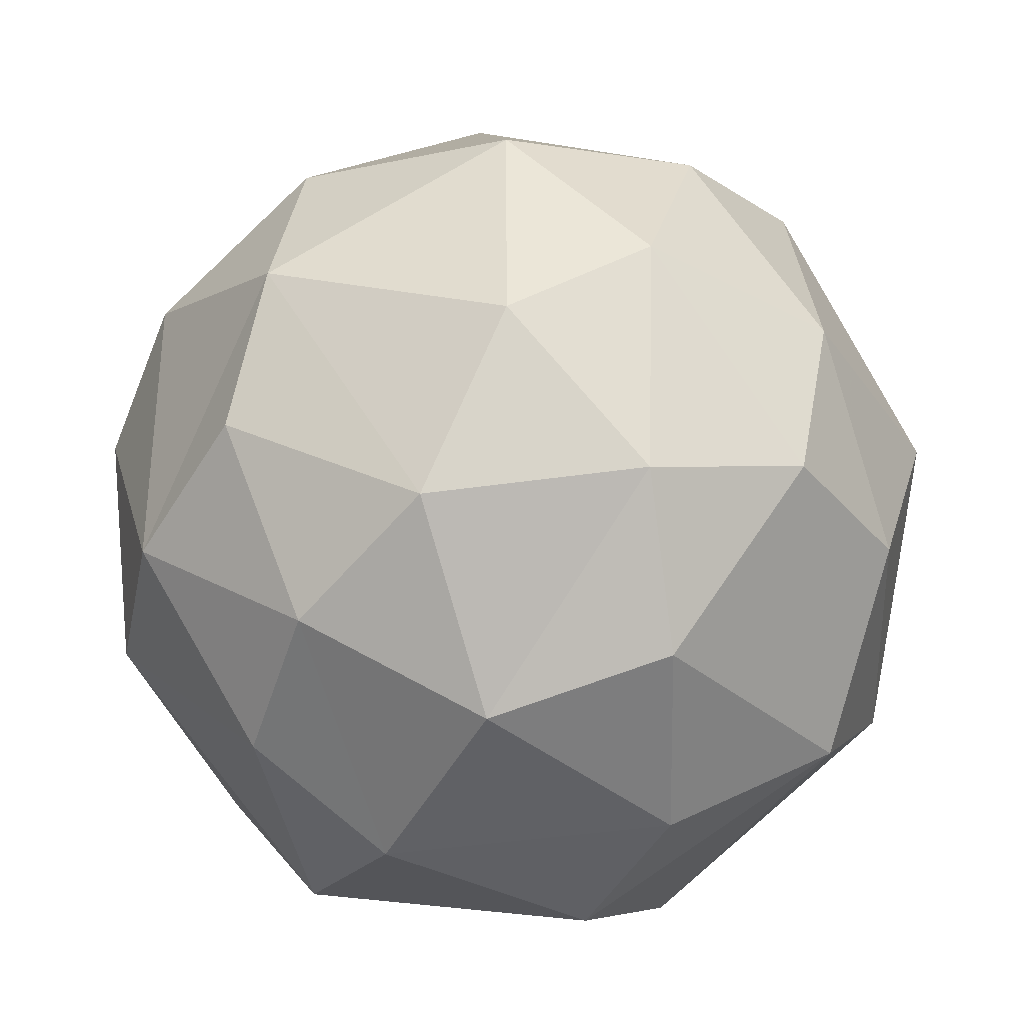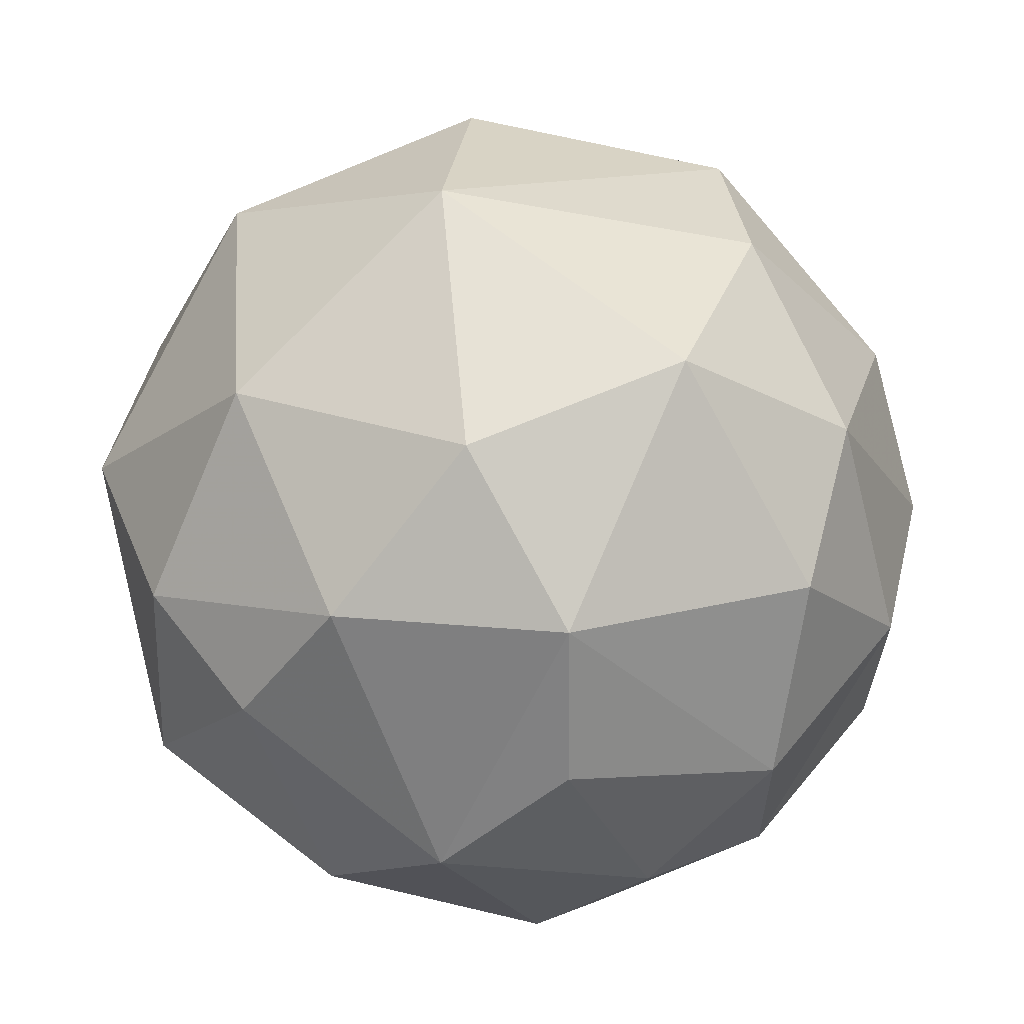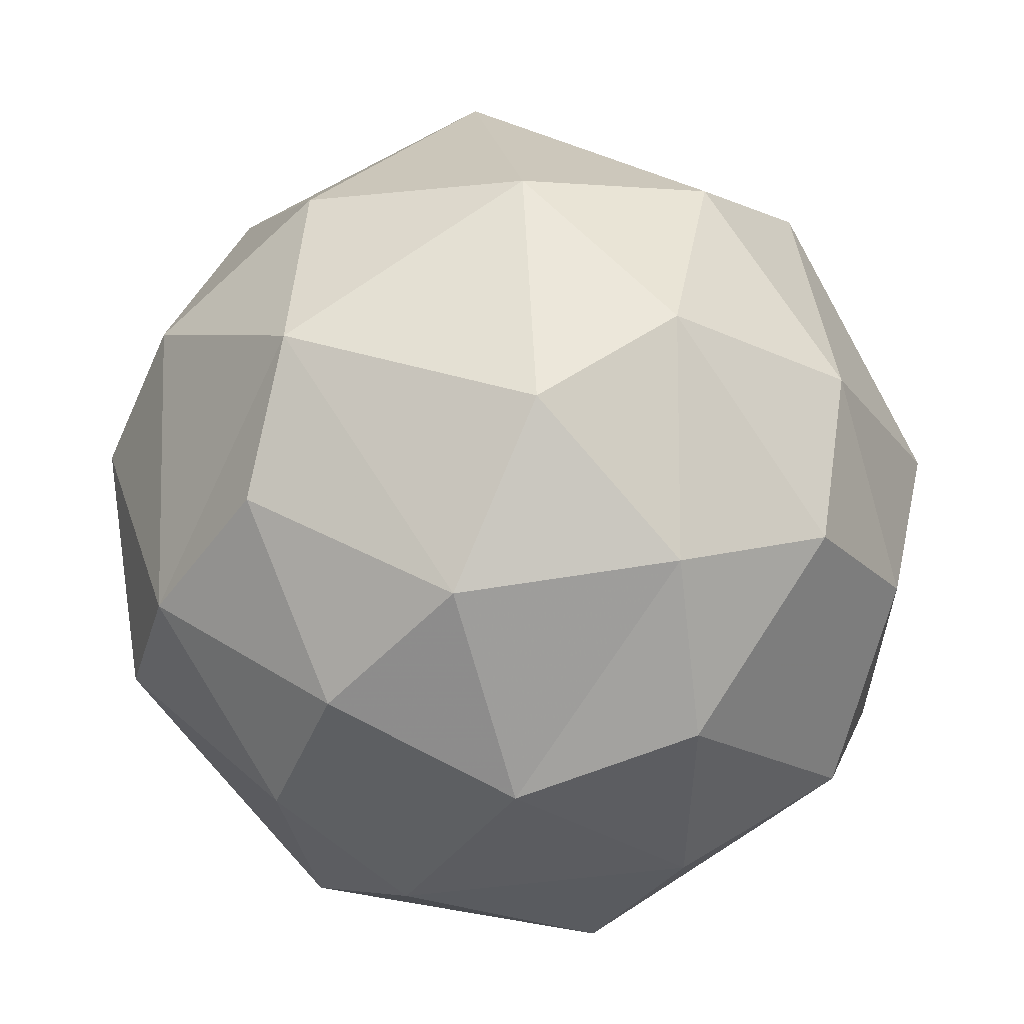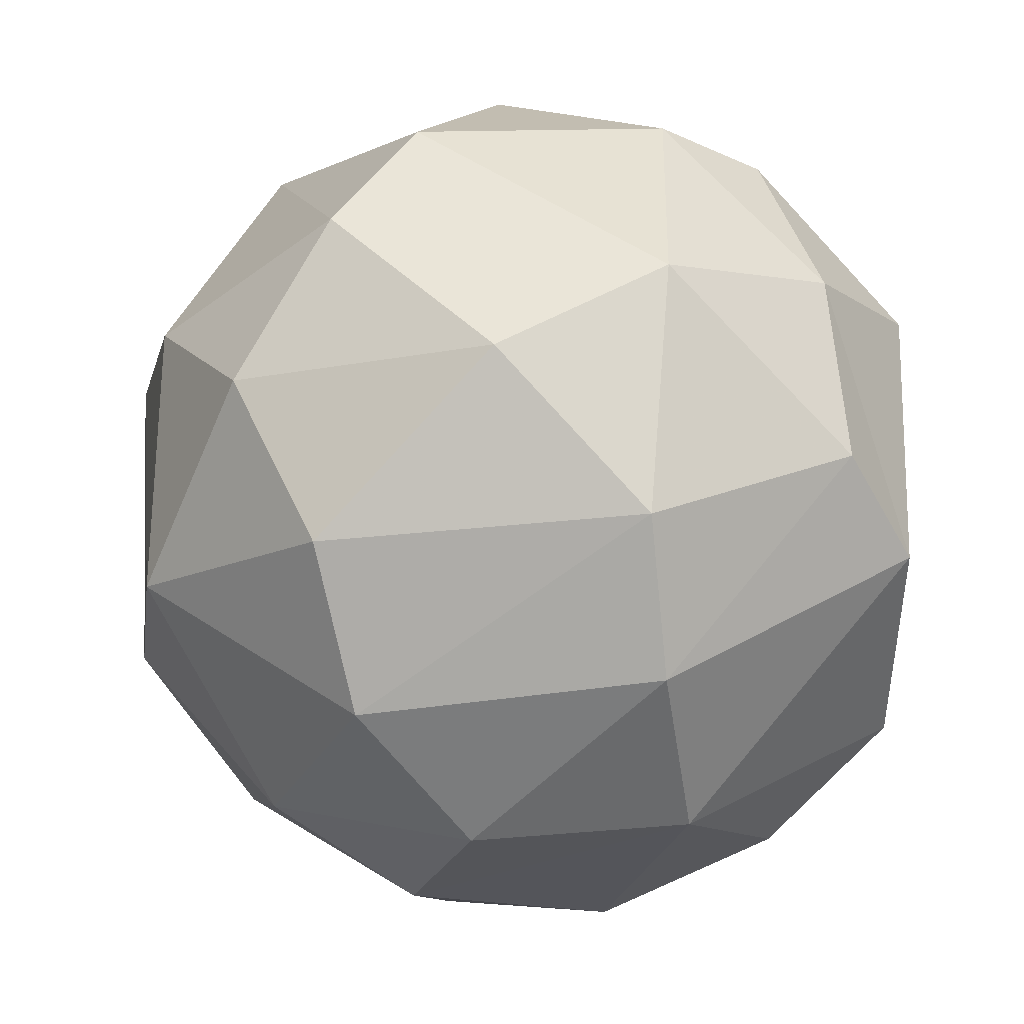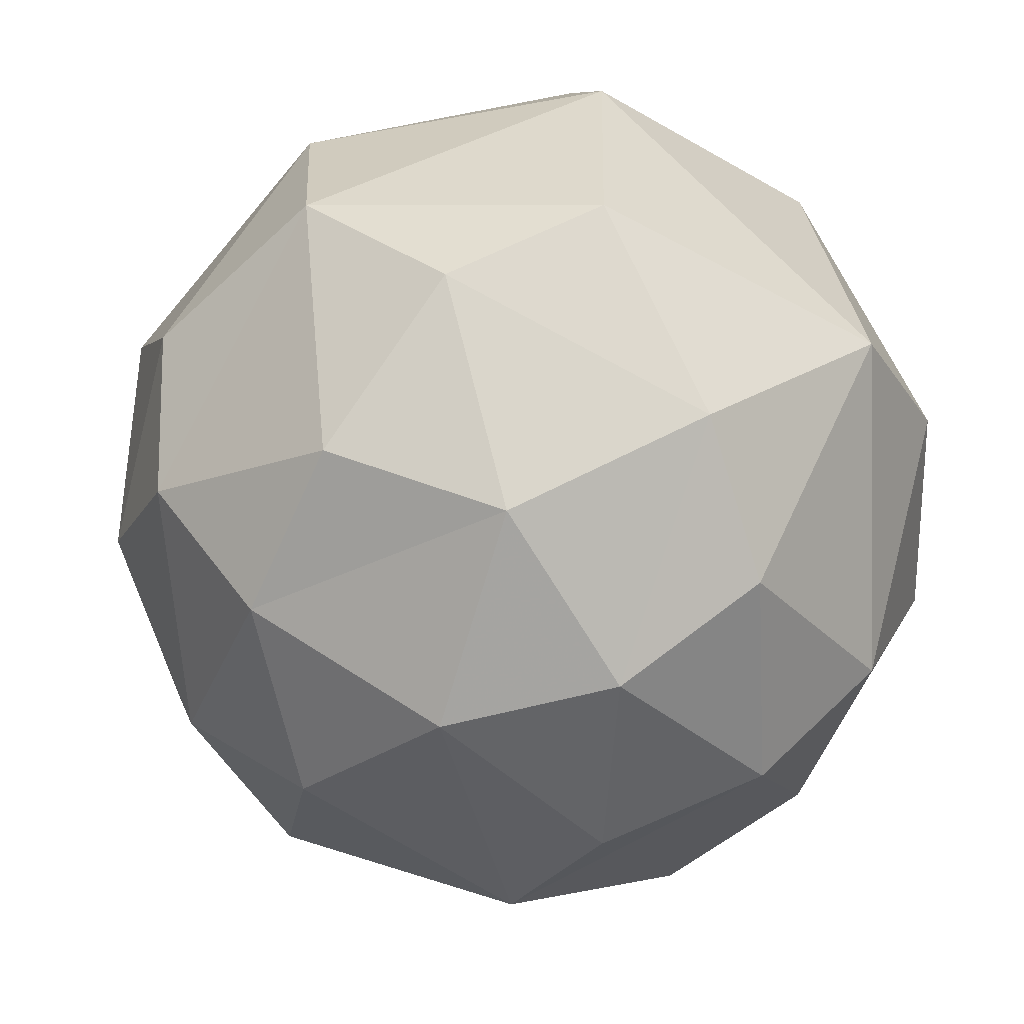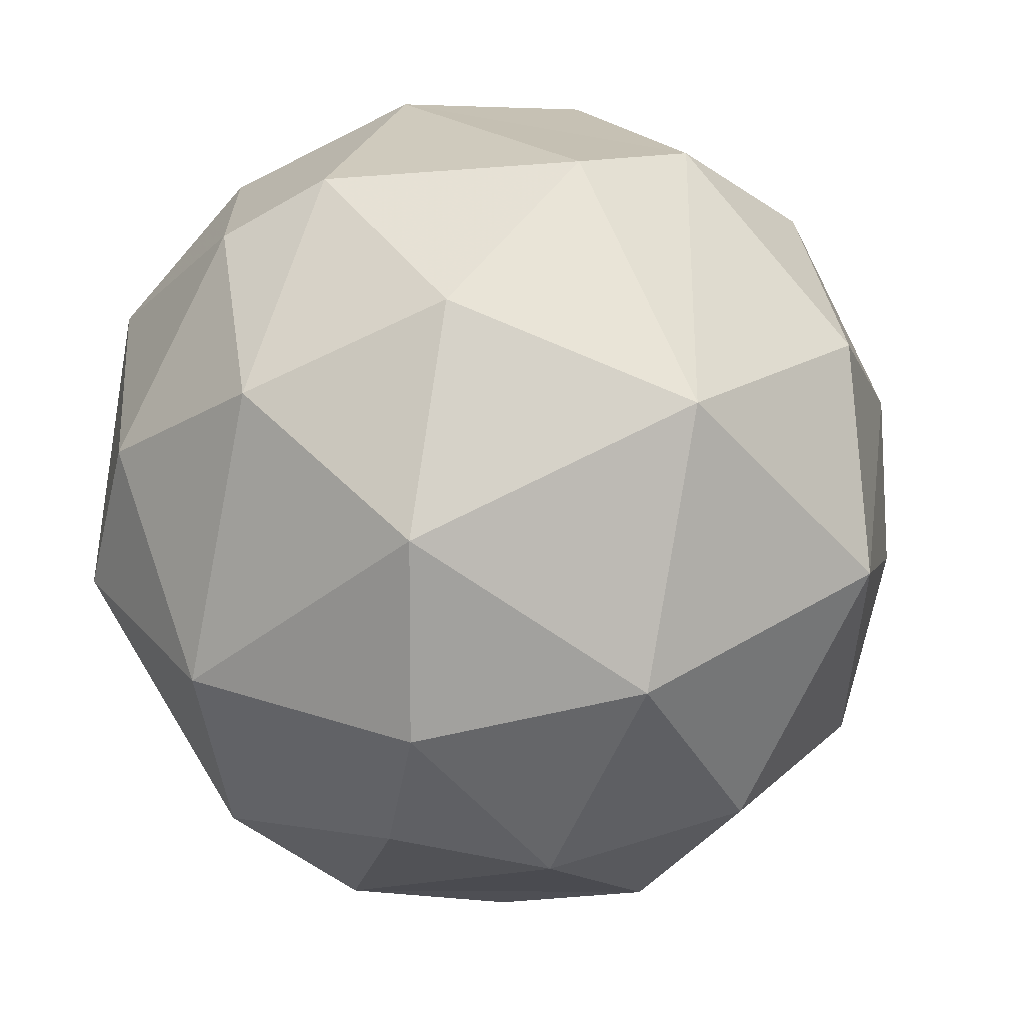
<metadata>
{"format":"obj","ext":"obj","renderer":"f3d","projection":"perspective","resolution":1024,"background":"white","views":[{"elev":-4.5,"azim":-157.3,"up":"+Y"},{"elev":45.2,"azim":154.5,"up":"+Y"},{"elev":7.9,"azim":-161.4,"up":"+Y"},{"elev":41.9,"azim":-77.5,"up":"+Z"},{"elev":-54.5,"azim":-27.8,"up":"+Z"},{"elev":23.2,"azim":117.9,"up":"+Z"}]}
</metadata>
<code>
v -1.002 -0.08664 -0.1154
v -0.8873 0.4169 -0.2475
v -0.8532 -0.5597 -0.1084
v -0.2915 -0.9589 0.2866
v -0.9011 0.08188 -0.468
v -0.3007 -0.953 -0.2701
v -0.5857 0.5798 -0.5902
v -0.6695 -0.3417 -0.6922
v -0.5417 0.8464 -0.1866
v -0.5714 -0.7197 -0.435
v -0.3471 0.4194 -0.86
v -0.649 0.0628 -0.7795
v -0.1963 0.8735 -0.504
v -0.2929 -0.4797 -0.8422
v -0.2051 0.001537 -1.001
v 0.09764 -0.2651 -0.9774
v 0.04173 -0.7869 -0.6463
v 0.3318 0.8262 -0.4956
v 0.2991 0.1771 -0.9486
v 0.2515 0.5336 -0.8425
v 0.3005 -0.5424 -0.8028
v 0.6879 0.5064 -0.553
v 0.5699 -0.095 -0.8456
v 0.7527 -0.3232 -0.6084
v 0.8805 0.1925 -0.4602
v 0.4276 -0.911 -0.2447
v 0.6908 0.7442 -0.04223
v 0.9685 0.305 -0.1423
v 0.7457 -0.7008 -0.0604
v 0.1231 1.038 0.07972
v 0.9324 0.2892 0.3225
v 0.9887 -0.2539 -0.1137
v 0.7687 -0.5857 0.3041
v 0.4555 0.7403 0.5582
v 0.8416 -0.1831 0.5458
v 0.4814 -0.46 0.7672
v 0.6282 0.2145 0.7629
v 0.1673 0.3041 0.969
v 0.3458 -0.8469 0.4596
v 0.3912 -0.2374 0.911
v -0.1523 0.8564 0.5182
v -0.1793 -0.3514 0.9429
v 0.08314 -0.6766 0.7516
v -0.1518 0.4265 0.9256
v -0.4841 -0.02689 0.8991
v -0.284 -0.8021 0.5604
v -0.4799 0.5735 0.6901
v -0.8103 0.3026 0.5513
v -0.6756 -0.4135 0.6537
v -0.8402 -0.4879 0.3272
v -0.6619 0.7647 0.1839
v -0.9874 0.1739 0.2184
f 51 9 2
f 52 2 1
f 1 5 3
f 1 2 5
f 3 10 6
f 9 30 13
f 2 7 5
f 5 7 12
f 5 12 8
f 9 13 7
f 10 14 17
f 7 13 11
f 12 15 14
f 17 14 16
f 11 20 15
f 14 15 16
f 15 19 16
f 17 16 21
f 13 18 20
f 21 16 23
f 20 18 22
f 23 20 22
f 23 25 24
f 23 22 25
f 26 24 29
f 24 32 29
f 32 25 28
f 32 28 31
f 32 35 33
f 27 34 31
f 35 31 37
f 33 36 39
f 37 38 40
f 30 41 34
f 39 36 43
f 36 40 43
f 40 42 43
f 38 34 44
f 43 46 4
f 42 38 44
f 42 44 45
f 46 42 49
f 47 41 51
f 46 49 50
f 47 51 48
f 50 3 4
f 26 4 6
f 50 52 1
f 4 3 6
f 52 51 2
f 10 3 8
f 2 9 7
f 3 5 8
f 12 7 11
f 6 10 17
f 10 8 14
f 8 12 14
f 15 12 11
f 11 13 20
f 18 13 30
f 15 20 19
f 6 17 26
f 23 16 19
f 26 17 21
f 23 19 20
f 26 21 24
f 21 23 24
f 28 25 22
f 22 18 27
f 32 24 25
f 27 18 30
f 22 27 28
f 29 32 33
f 28 27 31
f 39 26 29
f 35 32 31
f 34 27 30
f 29 33 39
f 37 31 34
f 33 35 36
f 4 26 39
f 40 35 37
f 36 35 40
f 37 34 38
f 4 39 43
f 44 34 41
f 42 40 38
f 46 43 42
f 47 44 41
f 42 45 49
f 45 44 47
f 49 45 48
f 45 47 48
f 51 41 30
f 4 46 50
f 49 48 52
f 50 49 52
f 51 30 9
f 52 48 51
f 3 50 1

</code>
